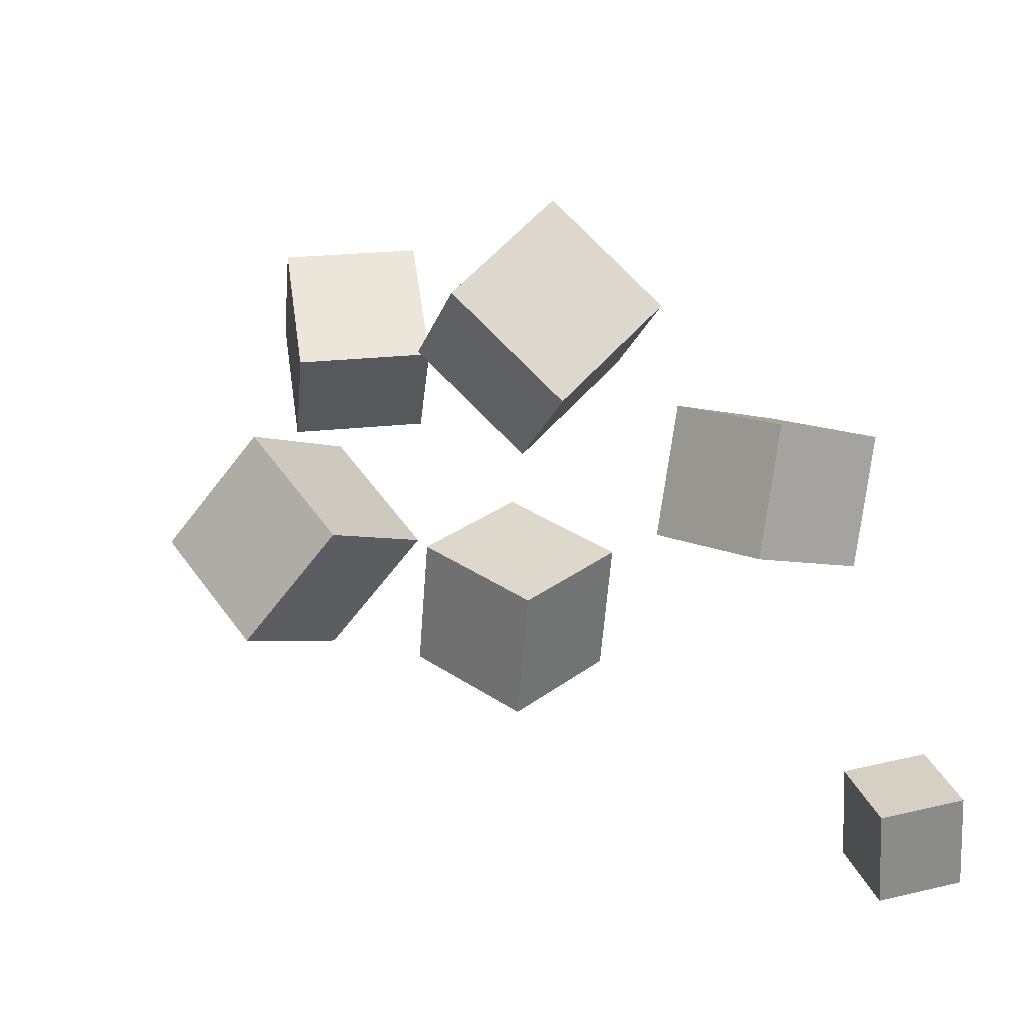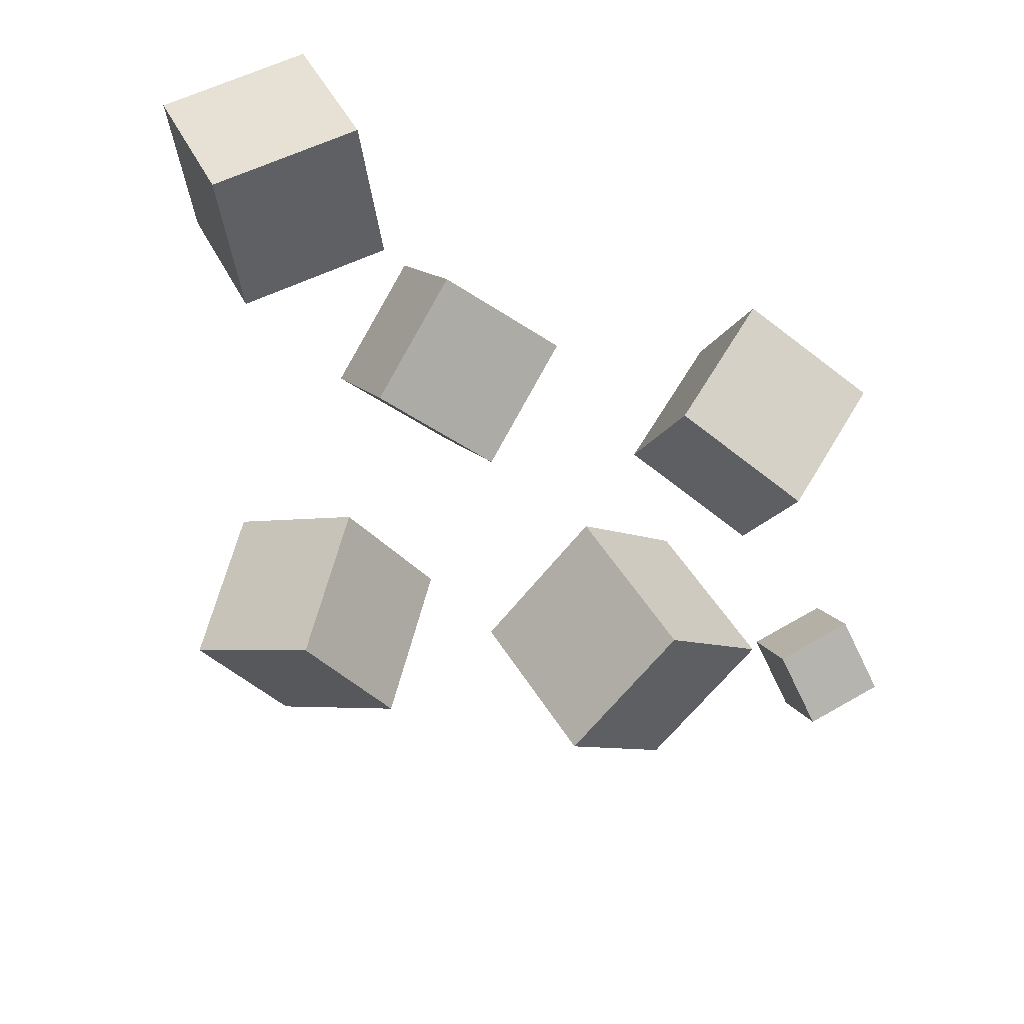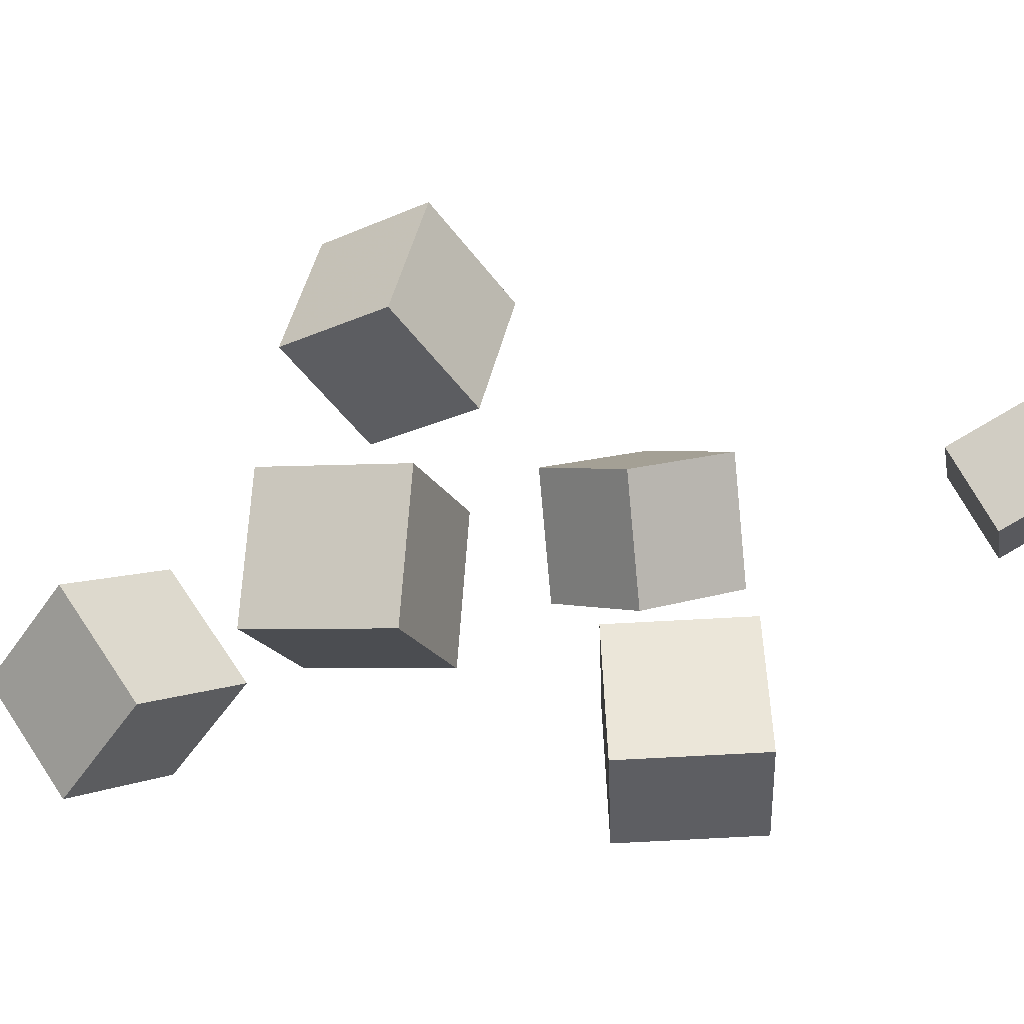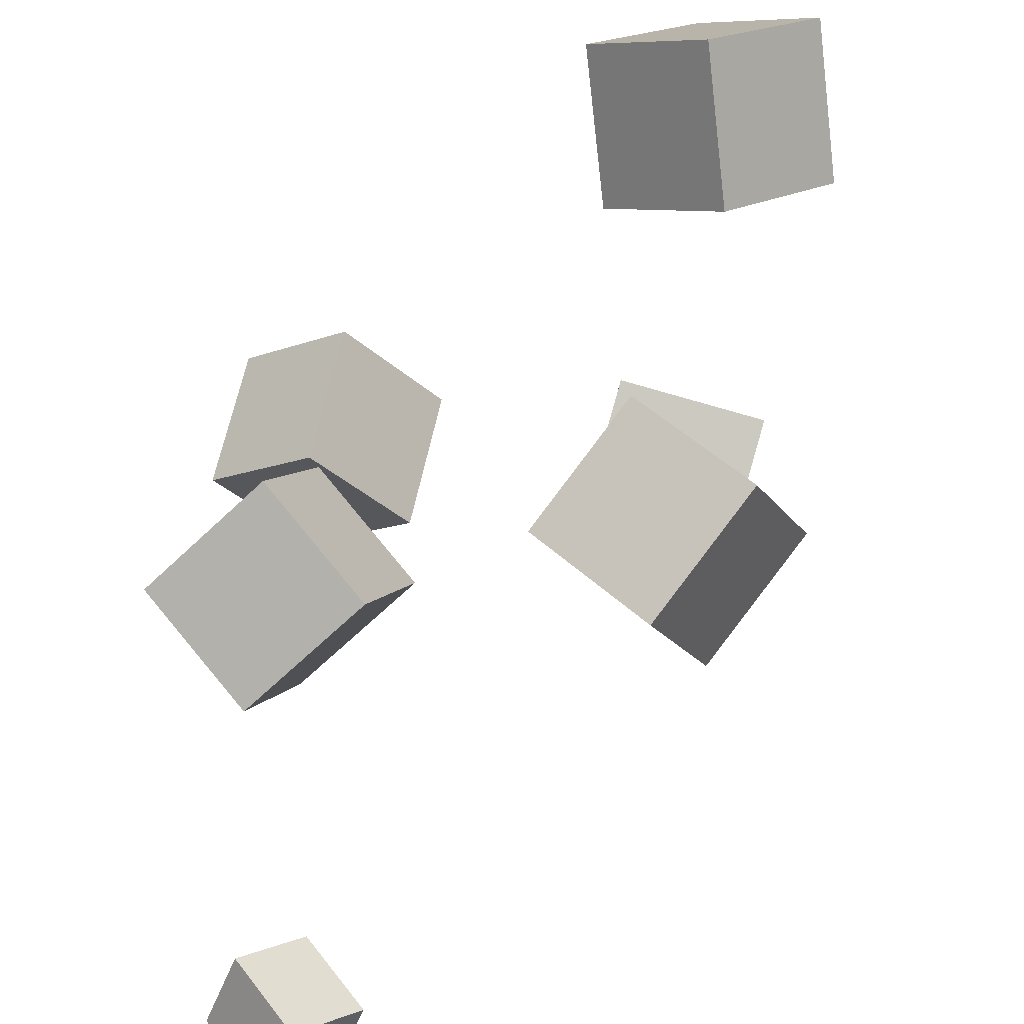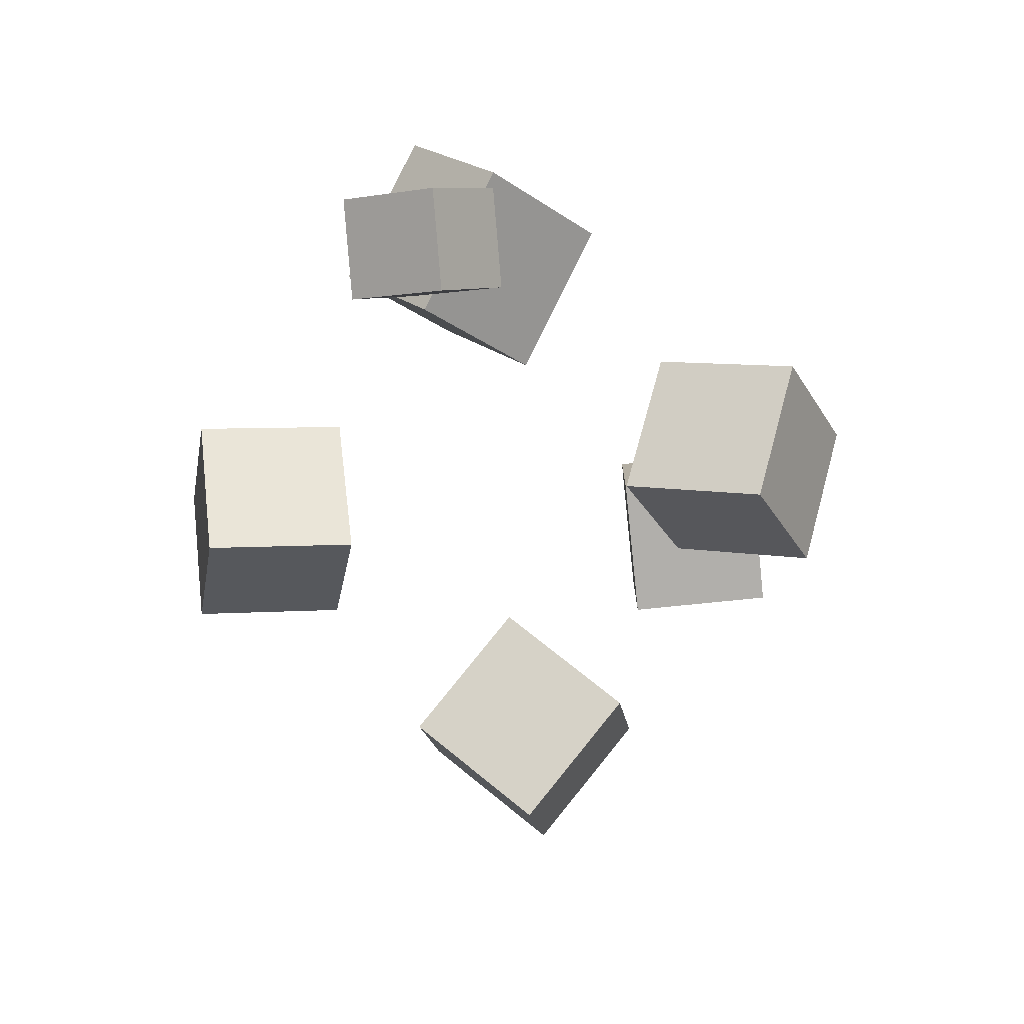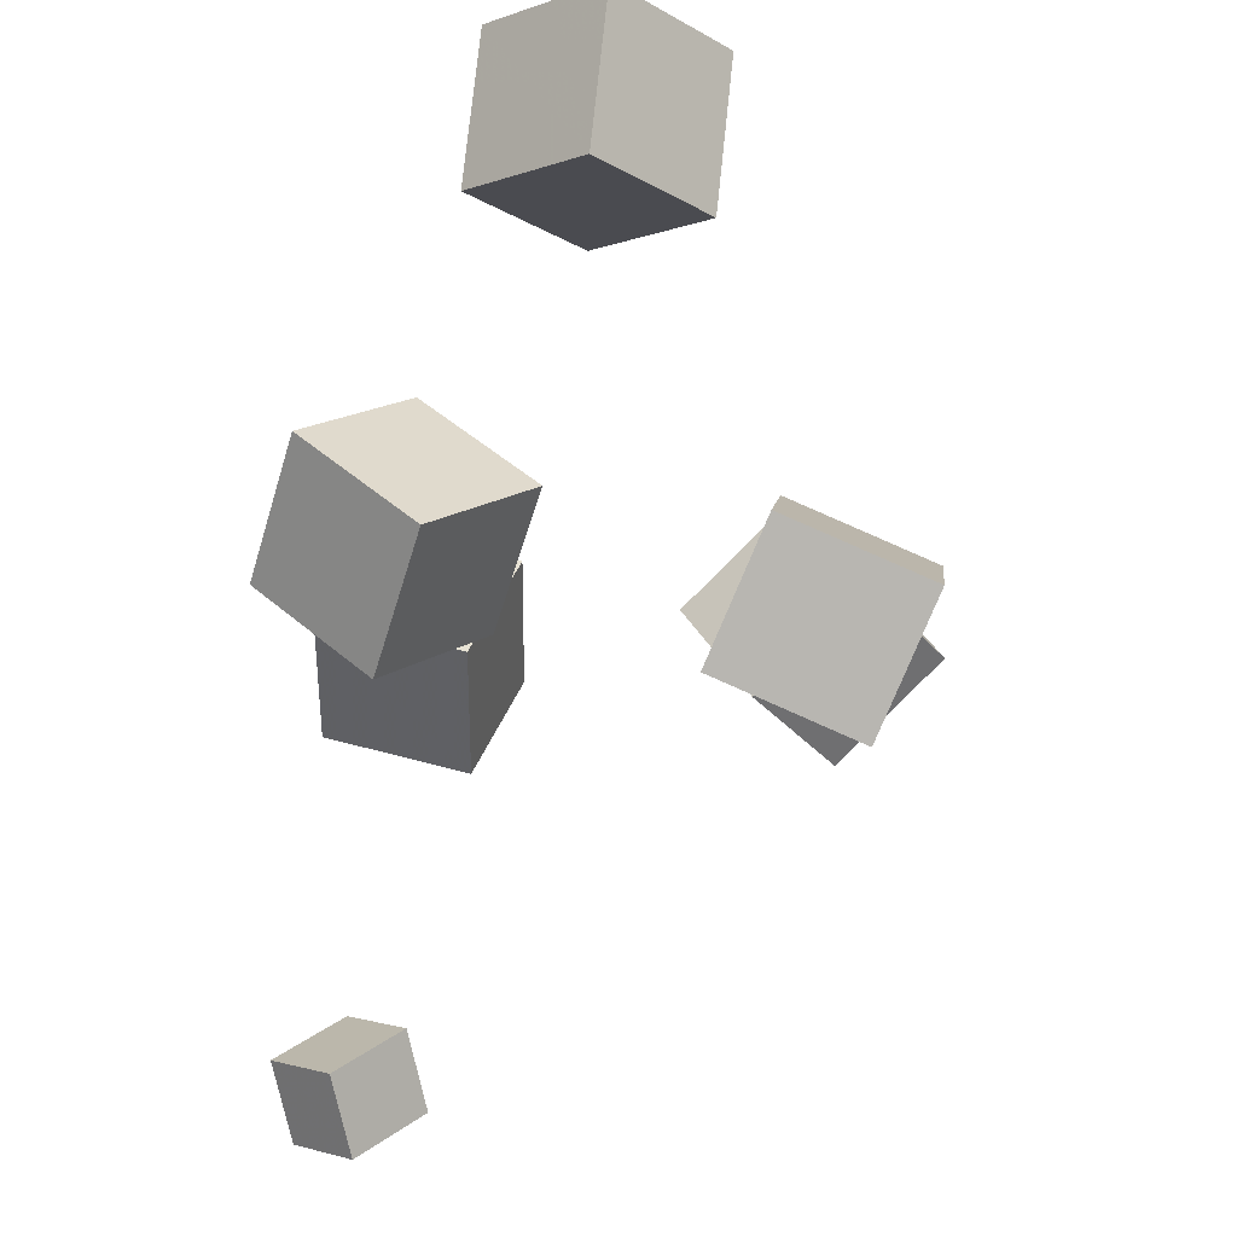
<metadata>
{"format":"obj","ext":"obj","renderer":"f3d","projection":"perspective","resolution":1024,"background":"white","views":[{"elev":-30.6,"azim":38.8,"up":"+Y"},{"elev":42.5,"azim":20.4,"up":"+Y"},{"elev":-59.3,"azim":-28.0,"up":"+Z"},{"elev":-69.9,"azim":-167.5,"up":"+Z"},{"elev":-70.2,"azim":140.5,"up":"+Y"},{"elev":-19.6,"azim":-91.8,"up":"+Y"}]}
</metadata>
<code>
v -0.2622 0.2087 -0.01417
v -0.1874 0.2086 0.06213
v -0.2732 0.3146 -0.003333
v -0.1984 0.3145 0.07297
v -0.1867 0.2241 -0.08834
v -0.1118 0.2241 -0.01204
v -0.1977 0.33 -0.0775
v -0.1228 0.33 -0.001198
f 1.0 7.0 5.0
f 1.0 3.0 7.0
f 1.0 4.0 3.0
f 1.0 2.0 4.0
f 3.0 8.0 7.0
f 3.0 4.0 8.0
f 5.0 7.0 8.0
f 5.0 8.0 6.0
f 1.0 5.0 6.0
f 1.0 6.0 2.0
f 2.0 6.0 8.0
f 2.0 8.0 4.0
v 0.1287 0.07687 0.05614
v 0.07612 -0.001803 0.09995
v 0.09168 0.1419 0.1283
v 0.03906 0.06319 0.1721
v 0.212 0.05565 0.118
v 0.1593 -0.02303 0.1618
v 0.1749 0.1206 0.1902
v 0.1223 0.04197 0.234
f 9.0 15.0 13.0
f 9.0 11.0 15.0
f 9.0 12.0 11.0
f 9.0 10.0 12.0
f 11.0 16.0 15.0
f 11.0 12.0 16.0
f 13.0 15.0 16.0
f 13.0 16.0 14.0
f 9.0 13.0 14.0
f 9.0 14.0 10.0
f 10.0 14.0 16.0
f 10.0 16.0 12.0
v -0.1169 -0.05637 -0.1354
v -0.05186 -0.005295 -0.06727
v -0.1979 0.008346 -0.1066
v -0.1329 0.05942 -0.0385
v -0.08994 0.01132 -0.2118
v -0.02493 0.06239 -0.1437
v -0.1709 0.07603 -0.1831
v -0.1059 0.1271 -0.1149
f 17.0 23.0 21.0
f 17.0 19.0 23.0
f 17.0 20.0 19.0
f 17.0 18.0 20.0
f 19.0 24.0 23.0
f 19.0 20.0 24.0
f 21.0 23.0 24.0
f 21.0 24.0 22.0
f 17.0 21.0 22.0
f 17.0 22.0 18.0
f 18.0 22.0 24.0
f 18.0 24.0 20.0
v 0.1525 -0.2355 -0.1715
v 0.1861 -0.1986 -0.1241
v 0.1939 -0.219 -0.2136
v 0.2275 -0.1822 -0.1662
v 0.1869 -0.2853 -0.1571
v 0.2205 -0.2484 -0.1098
v 0.2283 -0.2688 -0.1992
v 0.2619 -0.232 -0.1519
f 25.0 31.0 29.0
f 25.0 27.0 31.0
f 25.0 28.0 27.0
f 25.0 26.0 28.0
f 27.0 32.0 31.0
f 27.0 28.0 32.0
f 29.0 31.0 32.0
f 29.0 32.0 30.0
f 25.0 29.0 30.0
f 25.0 30.0 26.0
f 26.0 30.0 32.0
f 26.0 32.0 28.0
v 0.152 -0.03318 -0.08362
v 0.06001 0.02176 -0.08546
v 0.1727 -0.001852 -0.1855
v 0.08078 0.05309 -0.1874
v 0.1997 0.04793 -0.04895
v 0.1078 0.1029 -0.0508
v 0.2205 0.07925 -0.1509
v 0.1285 0.1342 -0.1527
f 33.0 39.0 37.0
f 33.0 35.0 39.0
f 33.0 36.0 35.0
f 33.0 34.0 36.0
f 35.0 40.0 39.0
f 35.0 36.0 40.0
f 37.0 39.0 40.0
f 37.0 40.0 38.0
f 33.0 37.0 38.0
f 33.0 38.0 34.0
f 34.0 38.0 40.0
f 34.0 40.0 36.0
v -0.1444 -0.05905 0.05282
v -0.1379 -0.101 0.1505
v -0.191 0.02264 0.09098
v -0.1845 -0.01932 0.1887
v -0.04977 -0.01167 0.06691
v -0.04331 -0.05363 0.1646
v -0.09636 0.07001 0.1051
v -0.0899 0.02806 0.2028
f 41.0 47.0 45.0
f 41.0 43.0 47.0
f 41.0 44.0 43.0
f 41.0 42.0 44.0
f 43.0 48.0 47.0
f 43.0 44.0 48.0
f 45.0 47.0 48.0
f 45.0 48.0 46.0
f 41.0 45.0 46.0
f 41.0 46.0 42.0
f 42.0 46.0 48.0
f 42.0 48.0 44.0

</code>
